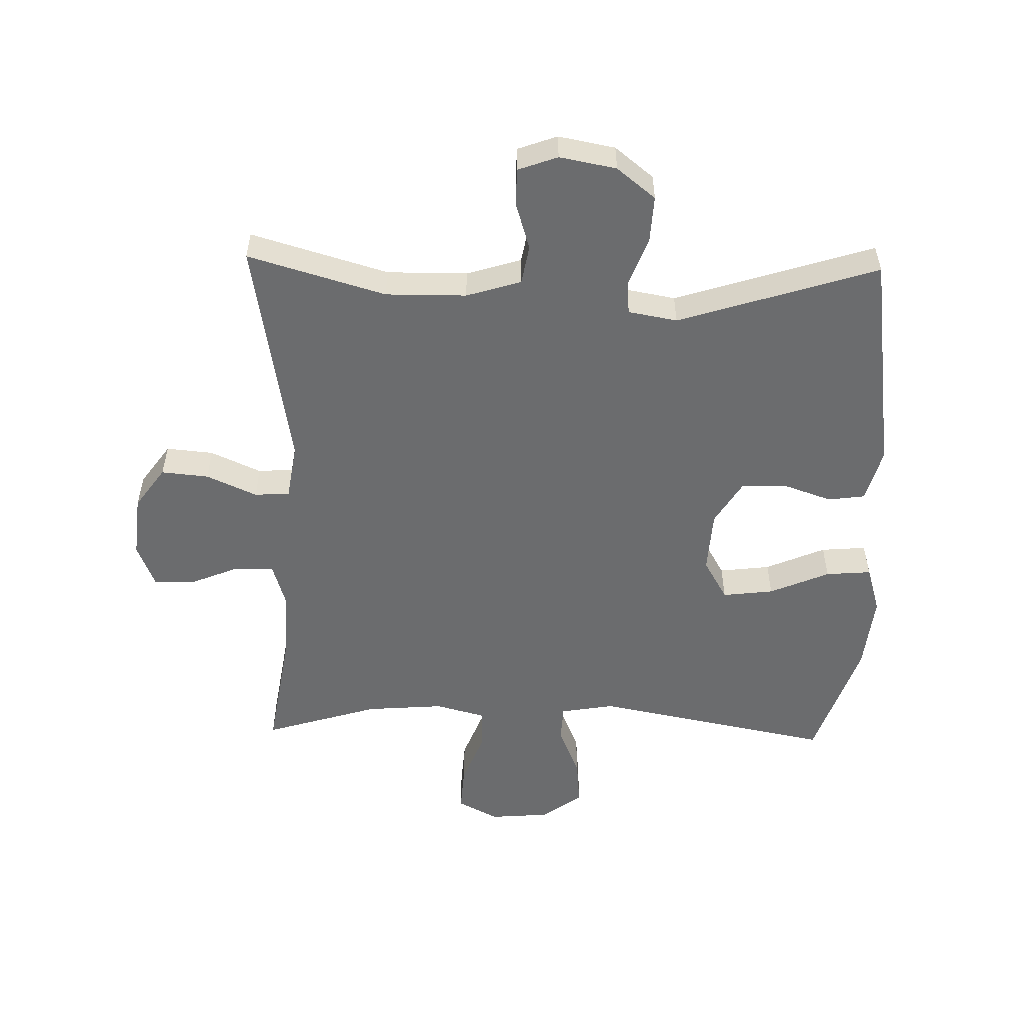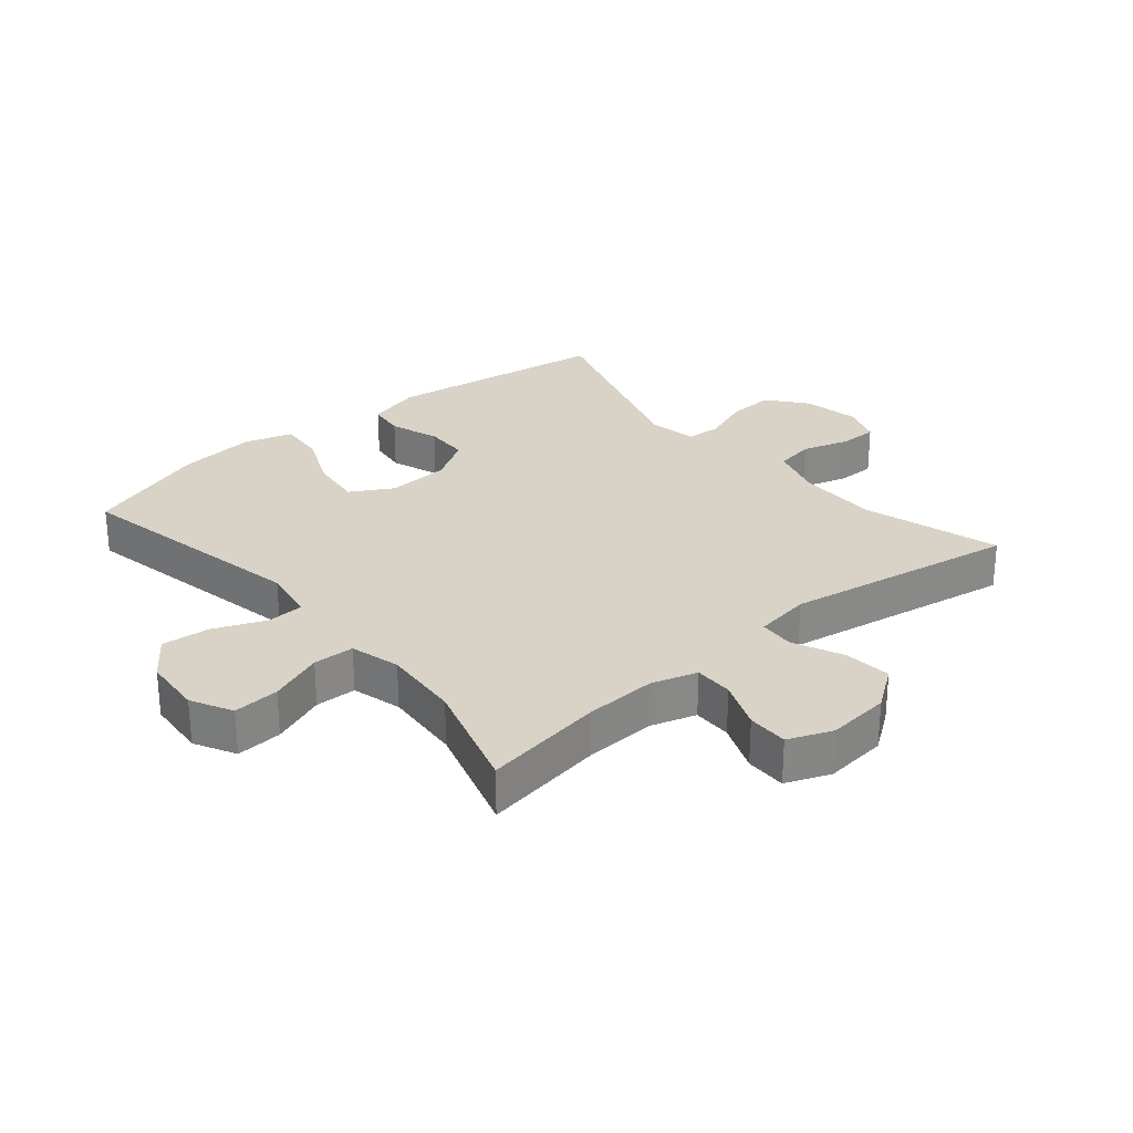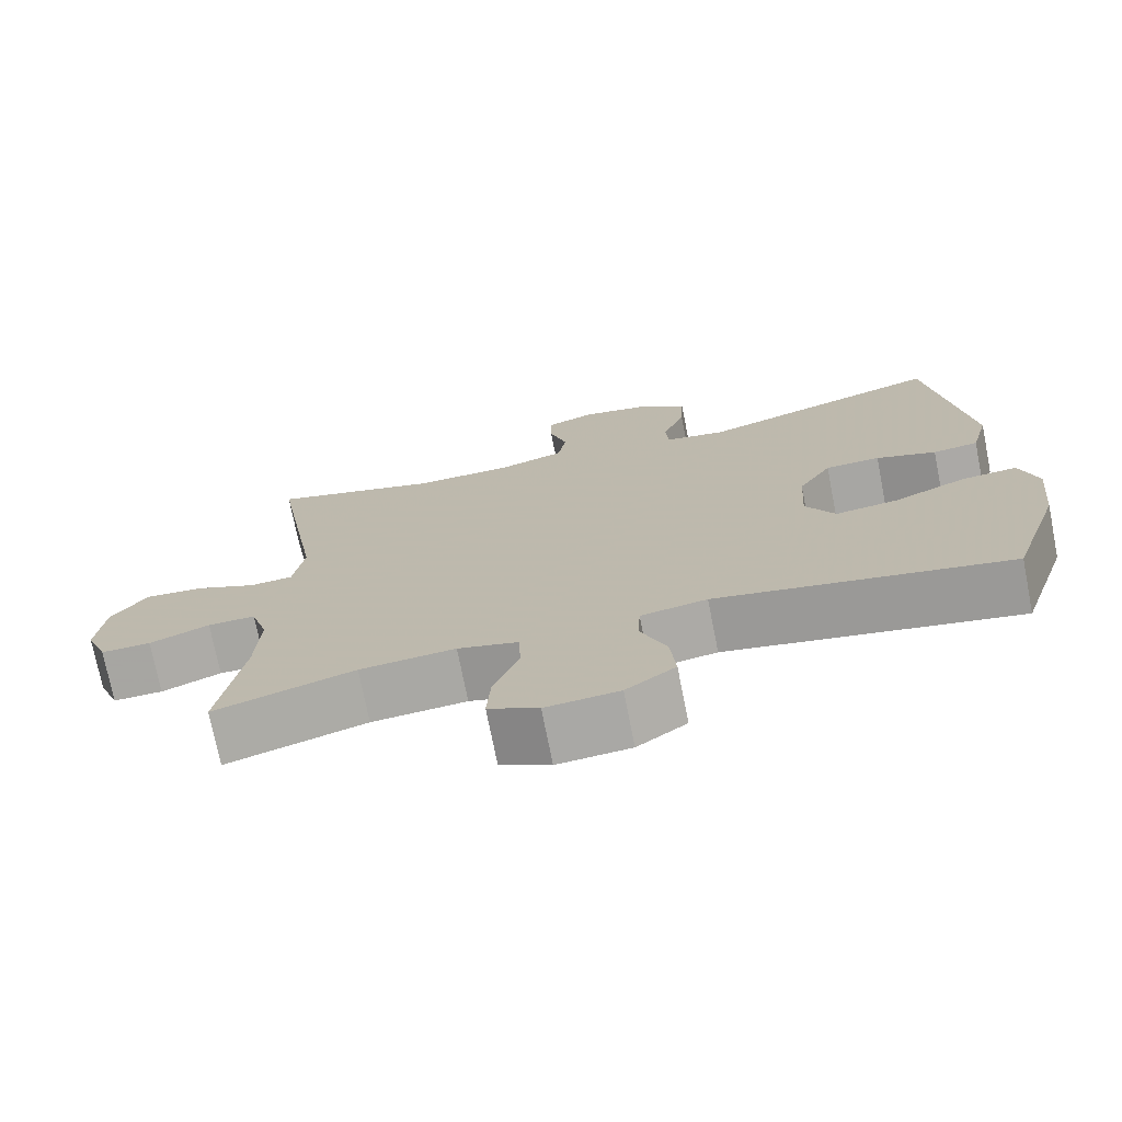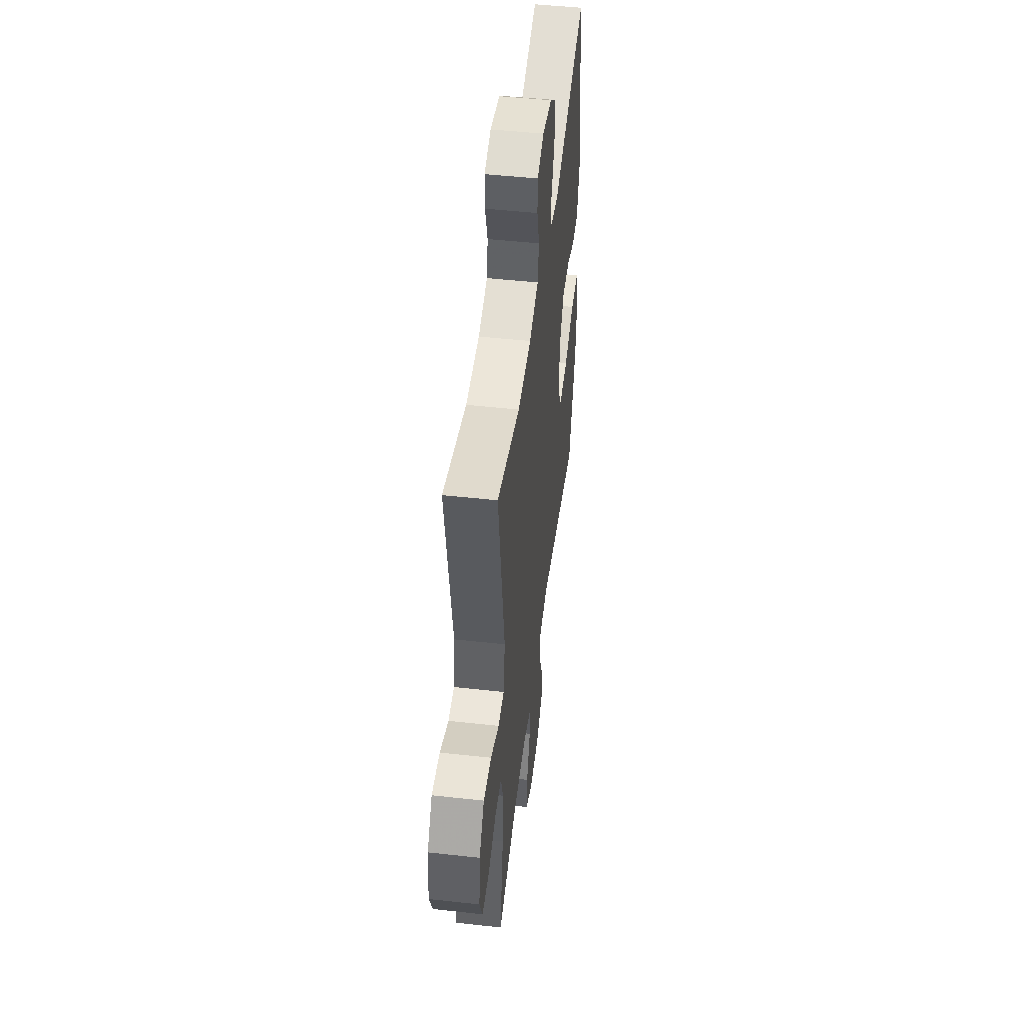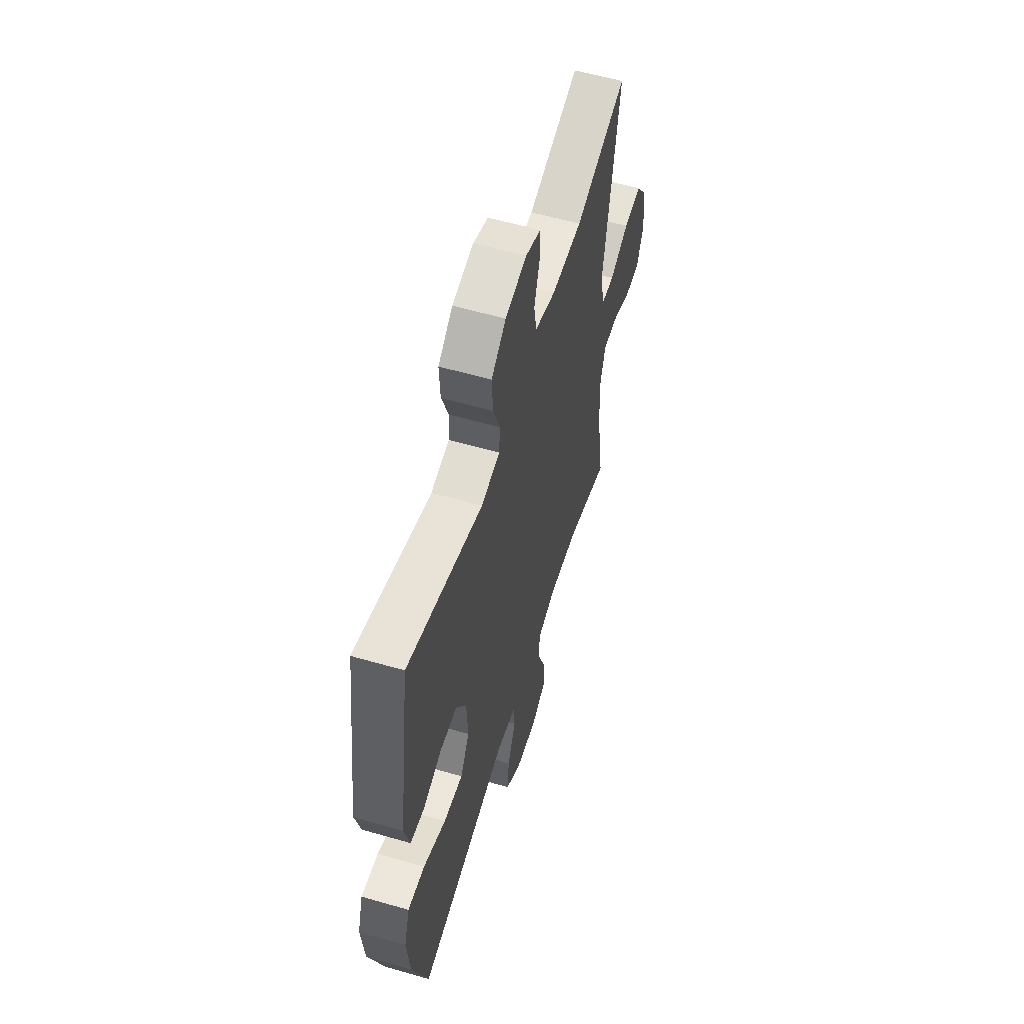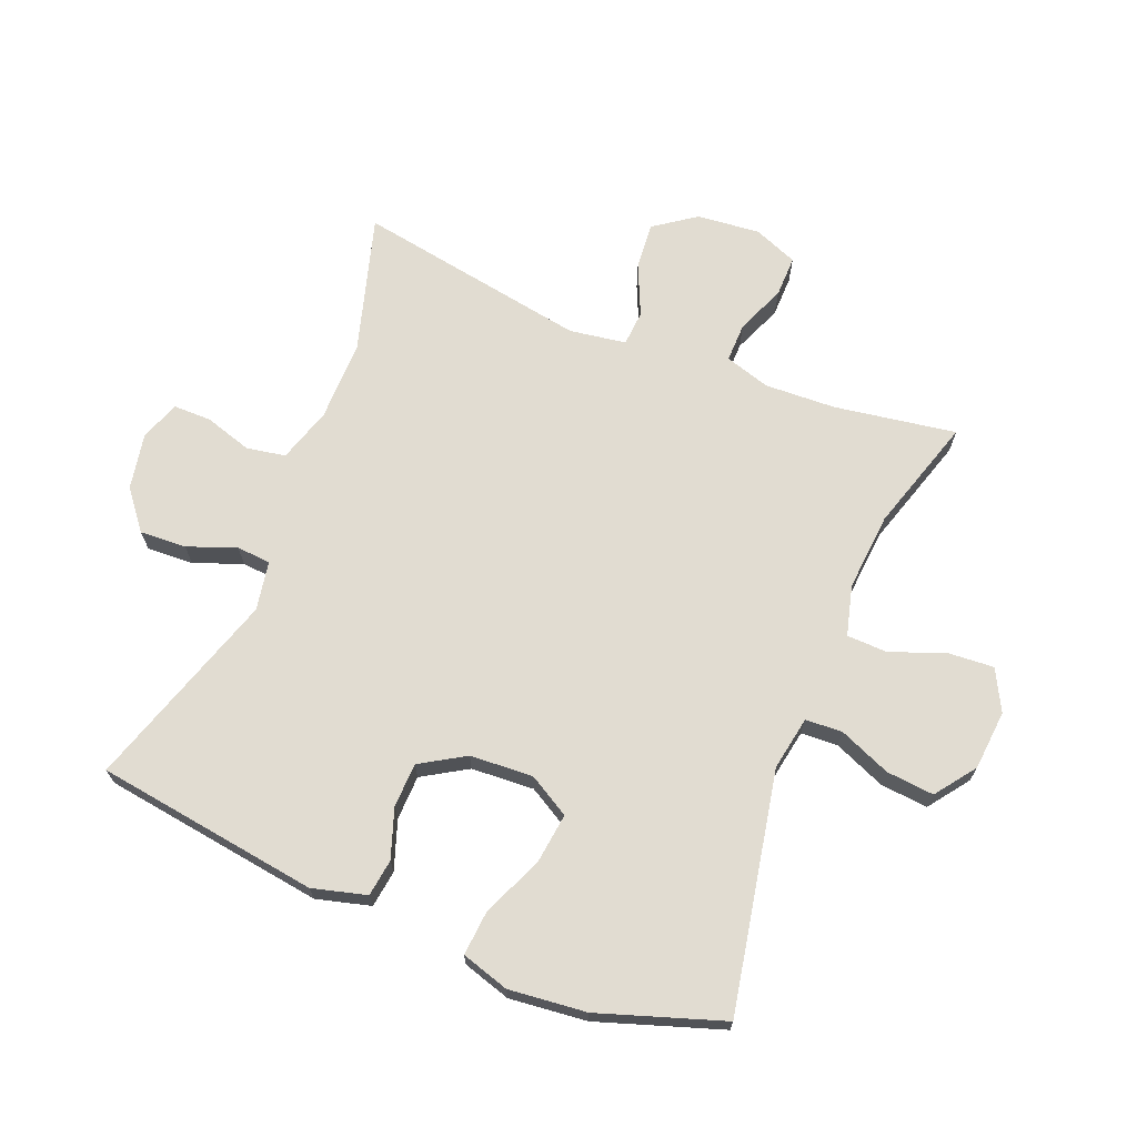
<metadata>
{"format":"obj","ext":"obj","renderer":"f3d","projection":"perspective","resolution":1024,"background":"white","views":[{"elev":-53.6,"azim":-1.4,"up":"+Y"},{"elev":27.8,"azim":-130.2,"up":"+Y"},{"elev":-73.7,"azim":11.2,"up":"+Z"},{"elev":48.8,"azim":-83.0,"up":"+Z"},{"elev":57.5,"azim":106.7,"up":"+Z"},{"elev":69.0,"azim":112.0,"up":"+Y"}]}
</metadata>
<code>
v 0.5 0.07 0.5
v 0.55 0.07 0.145
v 0.527 0.07 0.059
v 0.468 0.07 0.051
v 0.39 0.07 0.078
v 0.319 0.07 0.076
v 0.276 0.07 0.005
v 0.27 0.07 -0.095
v 0.308 0.07 -0.161
v 0.389 0.07 -0.151
v 0.484 0.07 -0.11
v 0.556 0.07 -0.104
v 0.579 0.07 -0.18
v 0.566 0.07 -0.303
v 0.5 0.07 -0.5
v 0.121 0.07 -0.426
v 0.035 0.07 -0.441
v 0.032 0.07 -0.5
v 0.066 0.07 -0.582
v 0.073 0.07 -0.658
v 0.009 0.07 -0.705
v -0.086 0.07 -0.713
v -0.151 0.07 -0.679
v -0.146 0.07 -0.606
v -0.113 0.07 -0.52
v -0.115 0.07 -0.455
v -0.194 0.07 -0.434
v -0.318 0.07 -0.444
v -0.5 0.07 -0.5
v -0.469 0.07 -0.307
v -0.464 0.07 -0.194
v -0.486 0.07 -0.122
v -0.548 0.07 -0.123
v -0.626 0.07 -0.155
v -0.691 0.07 -0.156
v -0.719 0.07 -0.086
v -0.709 0.07 0.014
v -0.662 0.07 0.08
v -0.587 0.07 0.073
v -0.507 0.07 0.037
v -0.451 0.07 0.041
v -0.437 0.07 0.131
v -0.5 0.07 0.5
v -0.282 0.07 0.436
v -0.154 0.07 0.437
v -0.067 0.07 0.464
v -0.056 0.07 0.526
v -0.079 0.07 0.601
v -0.079 0.07 0.661
v -0.016 0.07 0.684
v 0.074 0.07 0.667
v 0.135 0.07 0.618
v 0.131 0.07 0.544
v 0.102 0.07 0.467
v 0.106 0.07 0.413
v 0.184 0.07 0.399
v 0.5 0 0.5
v 0.55 0 0.145
v 0.527 0 0.059
v 0.468 0 0.051
v 0.39 0 0.078
v 0.319 0 0.076
v 0.276 0 0.005
v 0.27 0 -0.095
v 0.308 0 -0.161
v 0.389 0 -0.151
v 0.484 0 -0.11
v 0.556 0 -0.104
v 0.579 0 -0.18
v 0.566 0 -0.303
v 0.5 0 -0.5
v 0.121 0 -0.426
v 0.035 0 -0.441
v 0.032 0 -0.5
v 0.066 0 -0.582
v 0.073 0 -0.658
v 0.009 0 -0.705
v -0.086 0 -0.713
v -0.151 0 -0.679
v -0.146 0 -0.606
v -0.113 0 -0.52
v -0.115 0 -0.455
v -0.194 0 -0.434
v -0.318 0 -0.444
v -0.5 0 -0.5
v -0.469 0 -0.307
v -0.464 0 -0.194
v -0.486 0 -0.122
v -0.548 0 -0.123
v -0.626 0 -0.155
v -0.691 0 -0.156
v -0.719 0 -0.086
v -0.709 0 0.014
v -0.662 0 0.08
v -0.587 0 0.073
v -0.507 0 0.037
v -0.451 0 0.041
v -0.437 0 0.131
v -0.5 0 0.5
v -0.282 0 0.436
v -0.154 0 0.437
v -0.067 0 0.464
v -0.056 0 0.526
v -0.079 0 0.601
v -0.079 0 0.661
v -0.016 0 0.684
v 0.074 0 0.667
v 0.135 0 0.618
v 0.131 0 0.544
v 0.102 0 0.467
v 0.106 0 0.413
v 0.184 0 0.399
f 51 52 53 54
f 51 54 55
f 50 51 55
f 47 48 49 50
f 46 47 50 55
f 45 46 55
f 44 45 55 56
f 42 43 44
f 41 42 44 56
f 37 38 39 40
f 37 40 41
f 36 37 41
f 33 34 35 36
f 32 33 36 41
f 31 32 41 56
f 28 29 30
f 27 28 30 31
f 26 27 31 56
f 22 23 24 25
f 18 19 20 21
f 17 18 21 22
f 13 14 15 16
f 13 16 17
f 10 11 12 13
f 9 10 13 17
f 8 9 17
f 7 8 17
f 2 3 4 5
f 2 5 6
f 1 2 6
f 56 1 6 7
f 17 22 25 26
f 7 17 26 56
f 110 109 108 107
f 111 110 107
f 111 107 106
f 106 105 104 103
f 111 106 103 102
f 111 102 101
f 112 111 101 100
f 100 99 98
f 112 100 98 97
f 96 95 94 93
f 97 96 93
f 97 93 92
f 92 91 90 89
f 97 92 89 88
f 112 97 88 87
f 86 85 84
f 87 86 84 83
f 112 87 83 82
f 81 80 79 78
f 77 76 75 74
f 78 77 74 73
f 72 71 70 69
f 73 72 69
f 69 68 67 66
f 73 69 66 65
f 73 65 64
f 73 64 63
f 61 60 59 58
f 62 61 58
f 62 58 57
f 63 62 57 112
f 82 81 78 73
f 112 82 73 63
f 1 57 58 2
f 2 58 59 3
f 3 59 60 4
f 4 60 61 5
f 5 61 62 6
f 6 62 63 7
f 7 63 64 8
f 8 64 65 9
f 9 65 66 10
f 10 66 67 11
f 11 67 68 12
f 12 68 69 13
f 13 69 70 14
f 14 70 71 15
f 15 71 72 16
f 16 72 73 17
f 17 73 74 18
f 18 74 75 19
f 19 75 76 20
f 20 76 77 21
f 21 77 78 22
f 22 78 79 23
f 23 79 80 24
f 24 80 81 25
f 25 81 82 26
f 26 82 83 27
f 27 83 84 28
f 28 84 85 29
f 29 85 86 30
f 30 86 87 31
f 31 87 88 32
f 32 88 89 33
f 33 89 90 34
f 34 90 91 35
f 35 91 92 36
f 36 92 93 37
f 37 93 94 38
f 38 94 95 39
f 39 95 96 40
f 40 96 97 41
f 41 97 98 42
f 42 98 99 43
f 43 99 100 44
f 44 100 101 45
f 45 101 102 46
f 46 102 103 47
f 47 103 104 48
f 48 104 105 49
f 49 105 106 50
f 50 106 107 51
f 51 107 108 52
f 52 108 109 53
f 53 109 110 54
f 54 110 111 55
f 55 111 112 56
f 56 112 57 1

</code>
